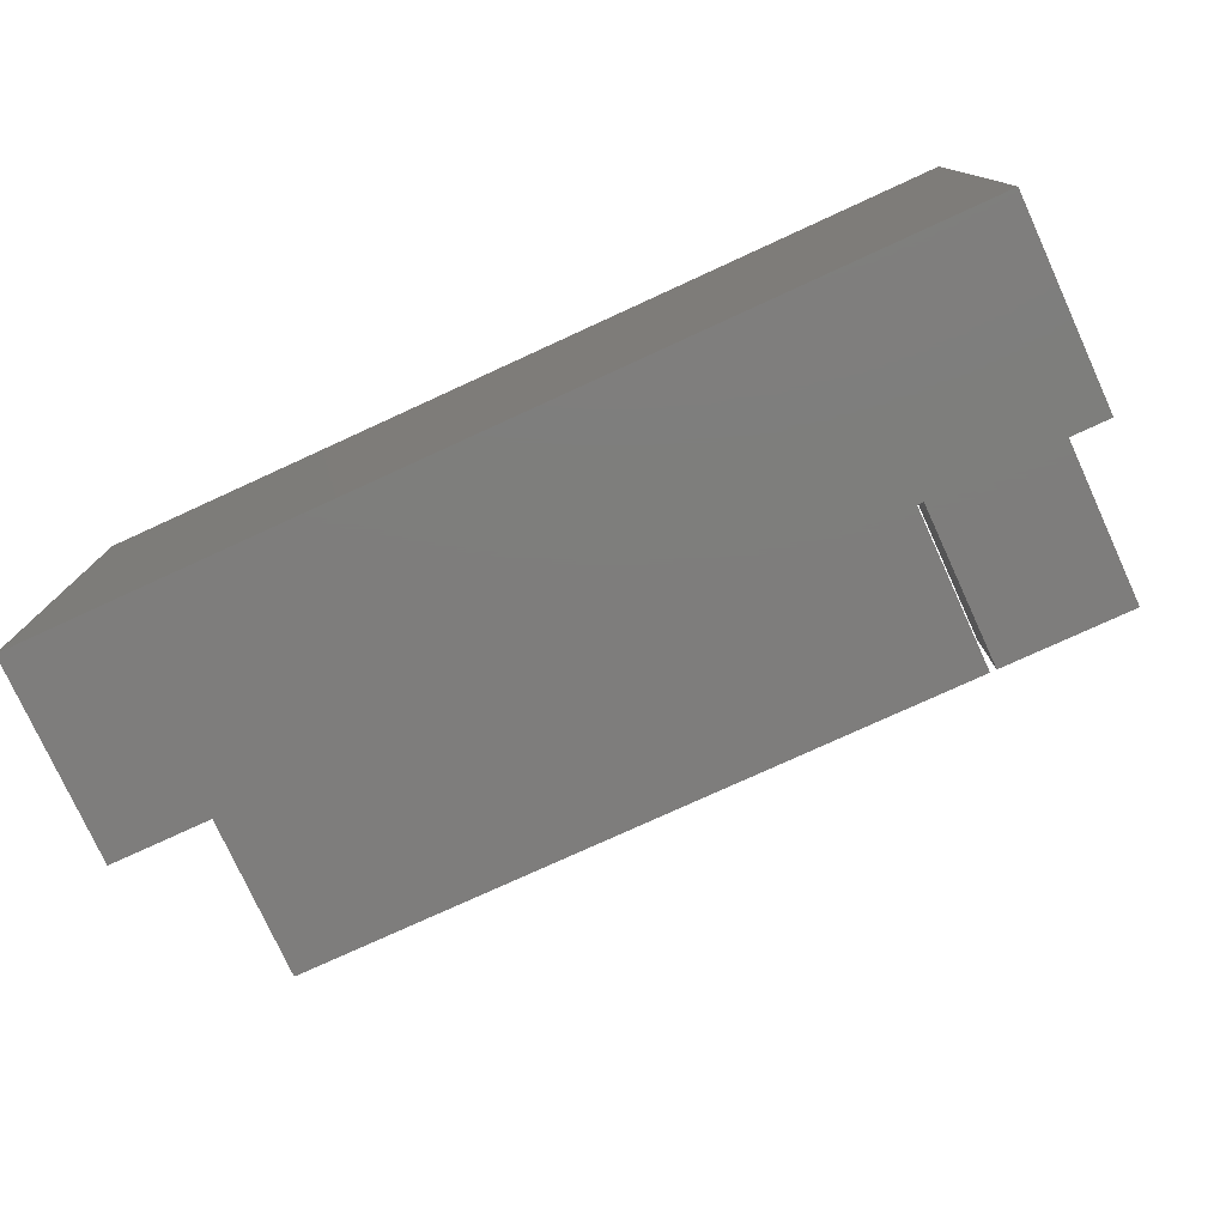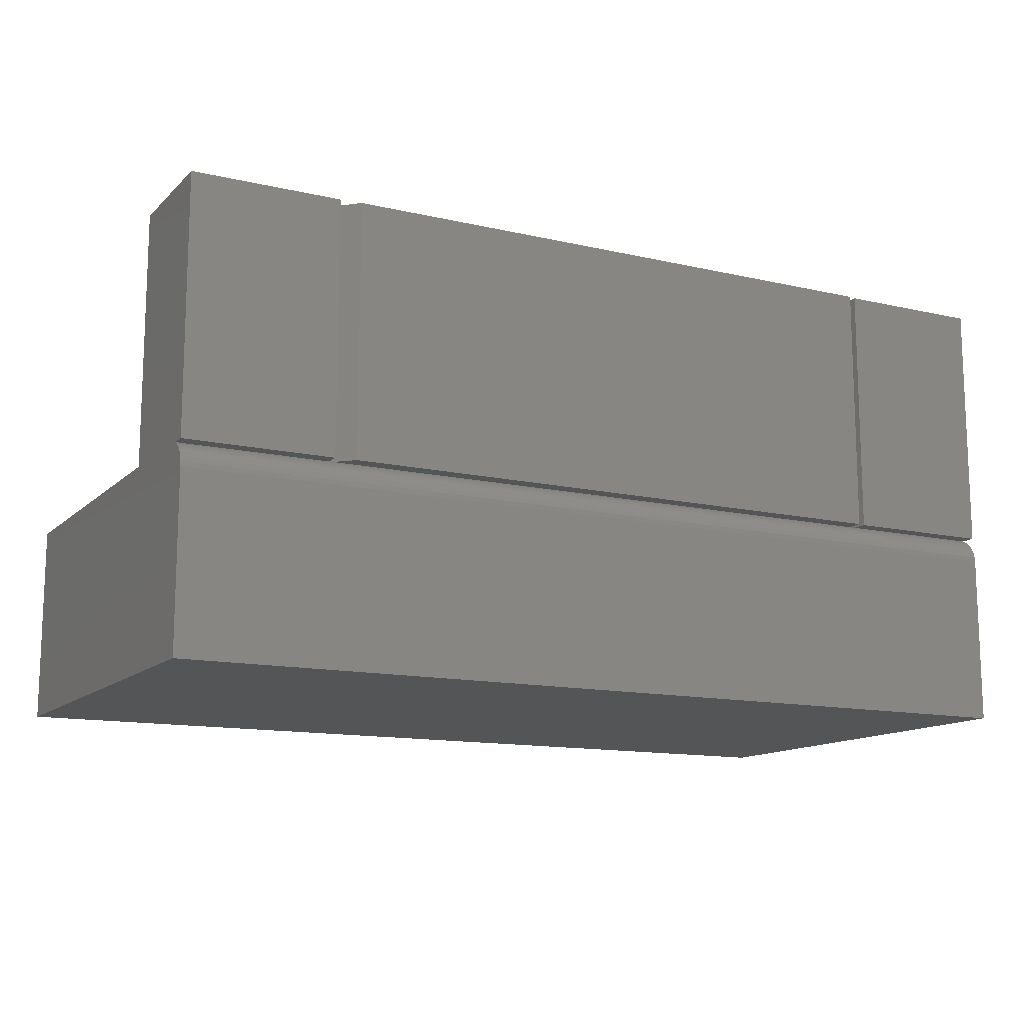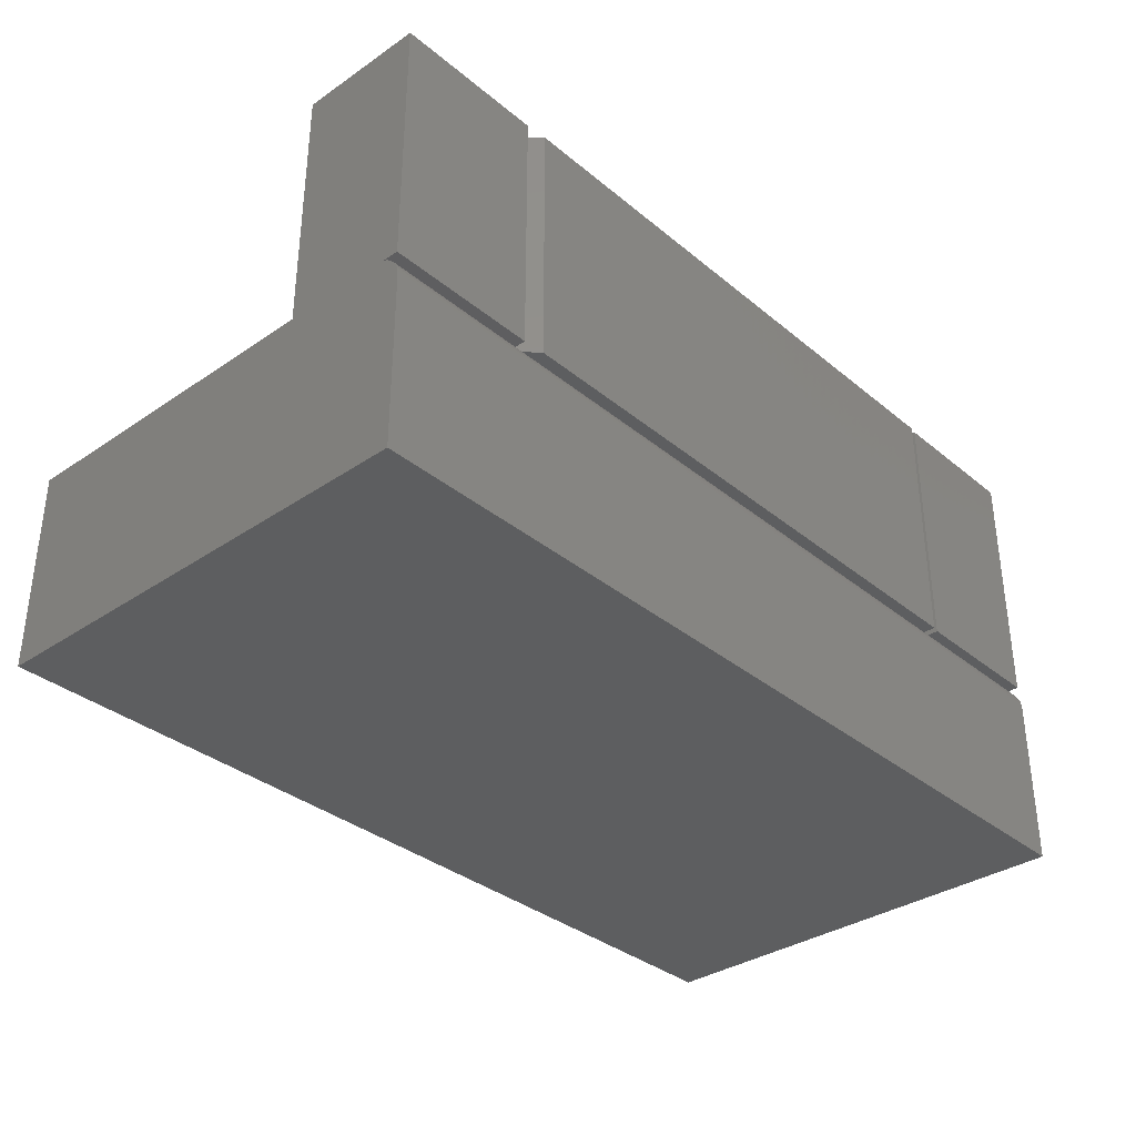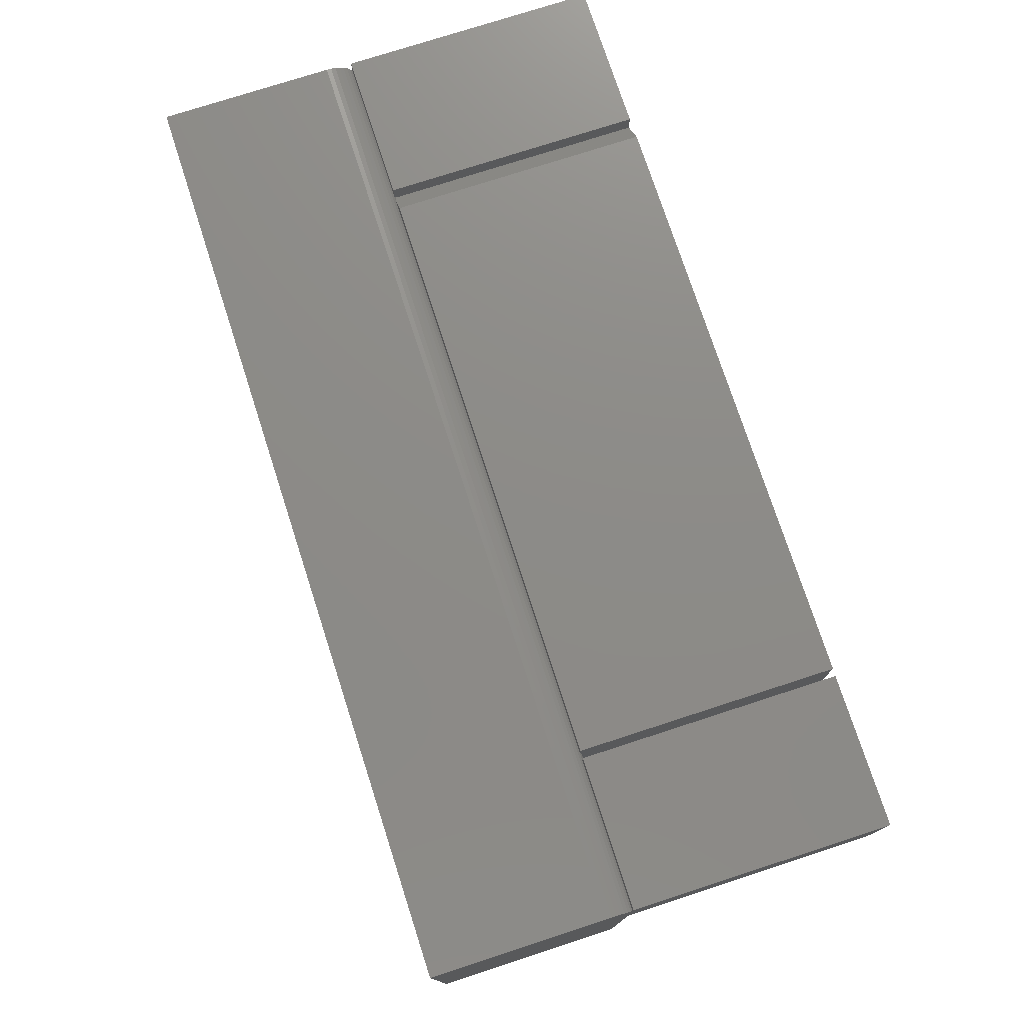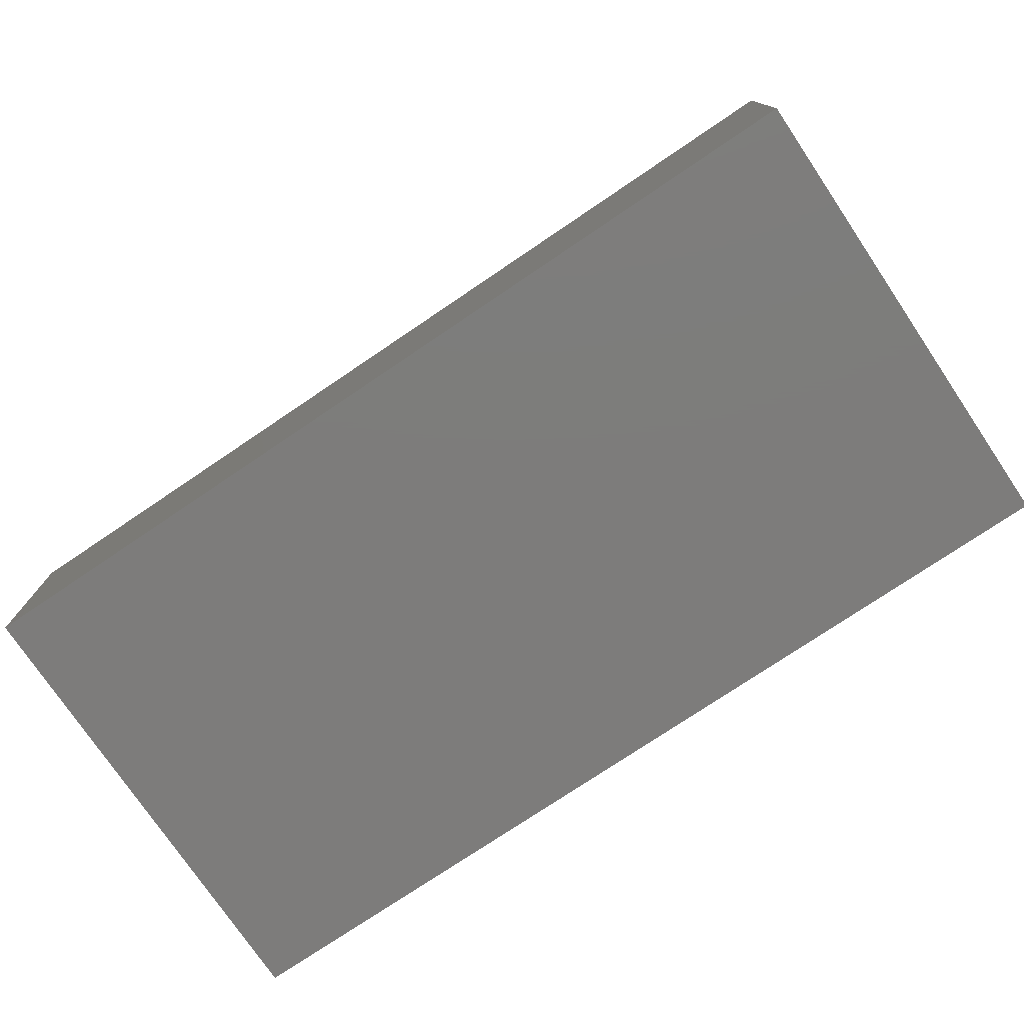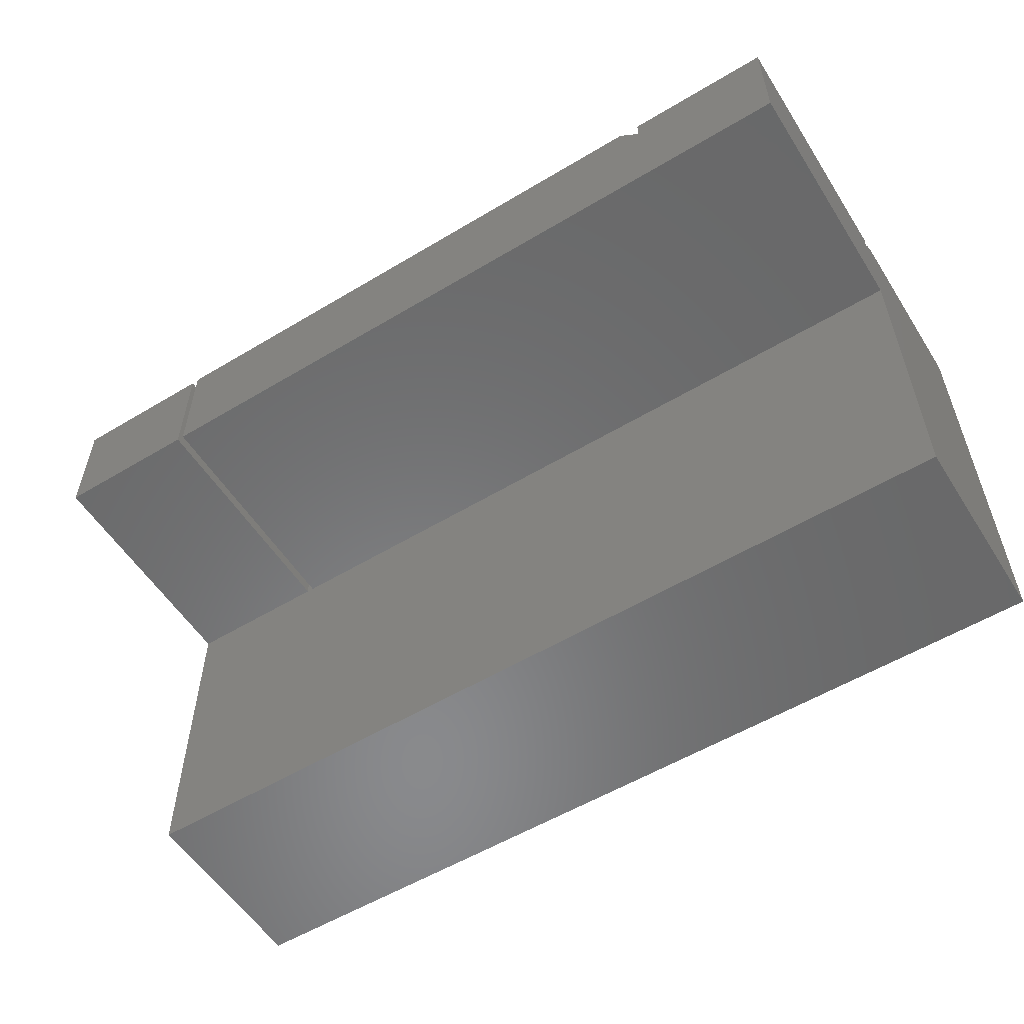
<metadata>
{"format":"stl","ext":"stl","renderer":"f3d","projection":"perspective","resolution":1024,"background":"white","views":[{"elev":-77.3,"azim":-155.4,"up":"+Y"},{"elev":-13.1,"azim":152.3,"up":"+Z"},{"elev":-34.4,"azim":132.3,"up":"+Z"},{"elev":75.8,"azim":-108.0,"up":"+Y"},{"elev":-76.1,"azim":34.0,"up":"+Z"},{"elev":-55.8,"azim":32.2,"up":"+Y"}]}
</metadata>
<code>
# stl→obj: 52 verts, 100 faces
v -0.4609 -0.1406 -0.5289
v -0.4609 -0.1406 -0.25
v -0.4609 -0.01948 -0.5312
v -0.4609 -0.01477 -0.5336
v -0.4609 -0.01053 -0.5368
v -0.4609 -0.006889 -0.5406
v -0.4609 -0.003941 -0.545
v -0.4609 -0.001773 -0.5498
v -0.4609 -0.0004463 -0.5549
v -0.4609 2.107e-17 -0.5602
v -0.4609 0 -0.75
v -0.4609 -0.5078 -0.75
v -0.4609 -0.5078 -0.5289
v -0.4609 -0.002467 -0.25
v -0.4609 -0.002467 -0.5312
v -0.2969 -0.1406 -0.25
v -0.2969 -0.002467 -0.25
v -0.2969 -0.002467 -0.5312
v -0.2969 -0.1406 -0.5289
v -0.2969 -0.03125 -0.5289
v -0.2969 -0.02525 -0.5295
v -0.2969 -0.01948 -0.5312
v -0.2891 -0.1406 -0.5289
v -0.2891 -0.03125 -0.5289
v 0.5391 -0.5078 -0.5289
v 0.5391 -0.1406 -0.5289
v 0.375 -0.01948 -0.5312
v 0.3702 -0.01948 -0.5312
v 0.375 -0.02426 -0.5297
v 0.5391 -0.01477 -0.5336
v -0.2891 -0.01948 -0.5312
v 0.5391 -0.01948 -0.5312
v 0.5391 7.658e-17 -0.5602
v 0.5391 -0.0004463 -0.5549
v 0.5391 -0.001773 -0.5498
v 0.5391 -0.003941 -0.545
v 0.5391 -0.006889 -0.5406
v 0.5391 -0.01053 -0.5368
v -0.2891 -0.02525 -0.5295
v -0.2891 -0.1406 -0.25
v -0.2891 -0.0008224 -0.5312
v -0.2891 -0.0008224 -0.25
v 0.5391 -0.1406 -0.25
v 0.5391 -0.002467 -0.25
v 0.375 -0.002467 -0.25
v 0.375 -0.02426 -0.25
v 0.3516 -0.0008224 -0.25
v 0.5391 5.551e-17 -0.75
v 0.5391 -0.5078 -0.75
v 0.5391 -0.002467 -0.5312
v 0.375 -0.002467 -0.5312
v 0.3516 -0.0008224 -0.5312
f 1 2 3
f 1 3 4
f 1 4 5
f 1 5 6
f 1 6 7
f 1 7 8
f 1 8 9
f 1 9 10
f 1 10 11
f 1 11 12
f 1 12 13
f 14 15 2
f 2 15 3
f 2 16 14
f 14 16 17
f 18 15 17
f 17 15 14
f 1 19 2
f 2 19 16
f 17 16 19
f 17 19 20
f 17 20 21
f 17 21 22
f 17 22 18
f 3 15 22
f 22 15 18
f 23 20 19
f 23 24 20
f 13 25 26
f 13 26 23
f 13 23 19
f 13 19 1
f 27 28 29
f 30 4 3
f 30 3 22
f 30 22 31
f 30 31 28
f 30 28 27
f 30 27 32
f 33 10 34
f 34 10 9
f 34 9 35
f 35 9 8
f 35 8 36
f 36 8 7
f 36 7 37
f 37 7 6
f 37 6 38
f 38 6 5
f 38 5 30
f 30 5 4
f 31 22 39
f 39 22 21
f 39 21 24
f 24 21 20
f 23 40 24
f 31 39 41
f 42 41 39
f 42 39 24
f 42 24 40
f 40 23 43
f 43 23 26
f 44 45 43
f 43 45 46
f 43 46 40
f 40 46 42
f 42 46 47
f 33 35 48
f 33 34 35
f 26 25 49
f 26 49 48
f 26 48 35
f 26 35 36
f 26 36 37
f 26 37 38
f 26 38 30
f 26 30 32
f 26 32 43
f 50 44 32
f 32 44 43
f 50 51 44
f 44 51 45
f 46 45 29
f 29 45 51
f 29 51 27
f 27 51 32
f 32 51 50
f 47 46 52
f 52 46 29
f 52 29 28
f 31 41 28
f 28 41 52
f 47 52 42
f 42 52 41
f 11 10 48
f 48 10 33
f 12 49 13
f 13 49 25
f 12 11 49
f 49 11 48

</code>
